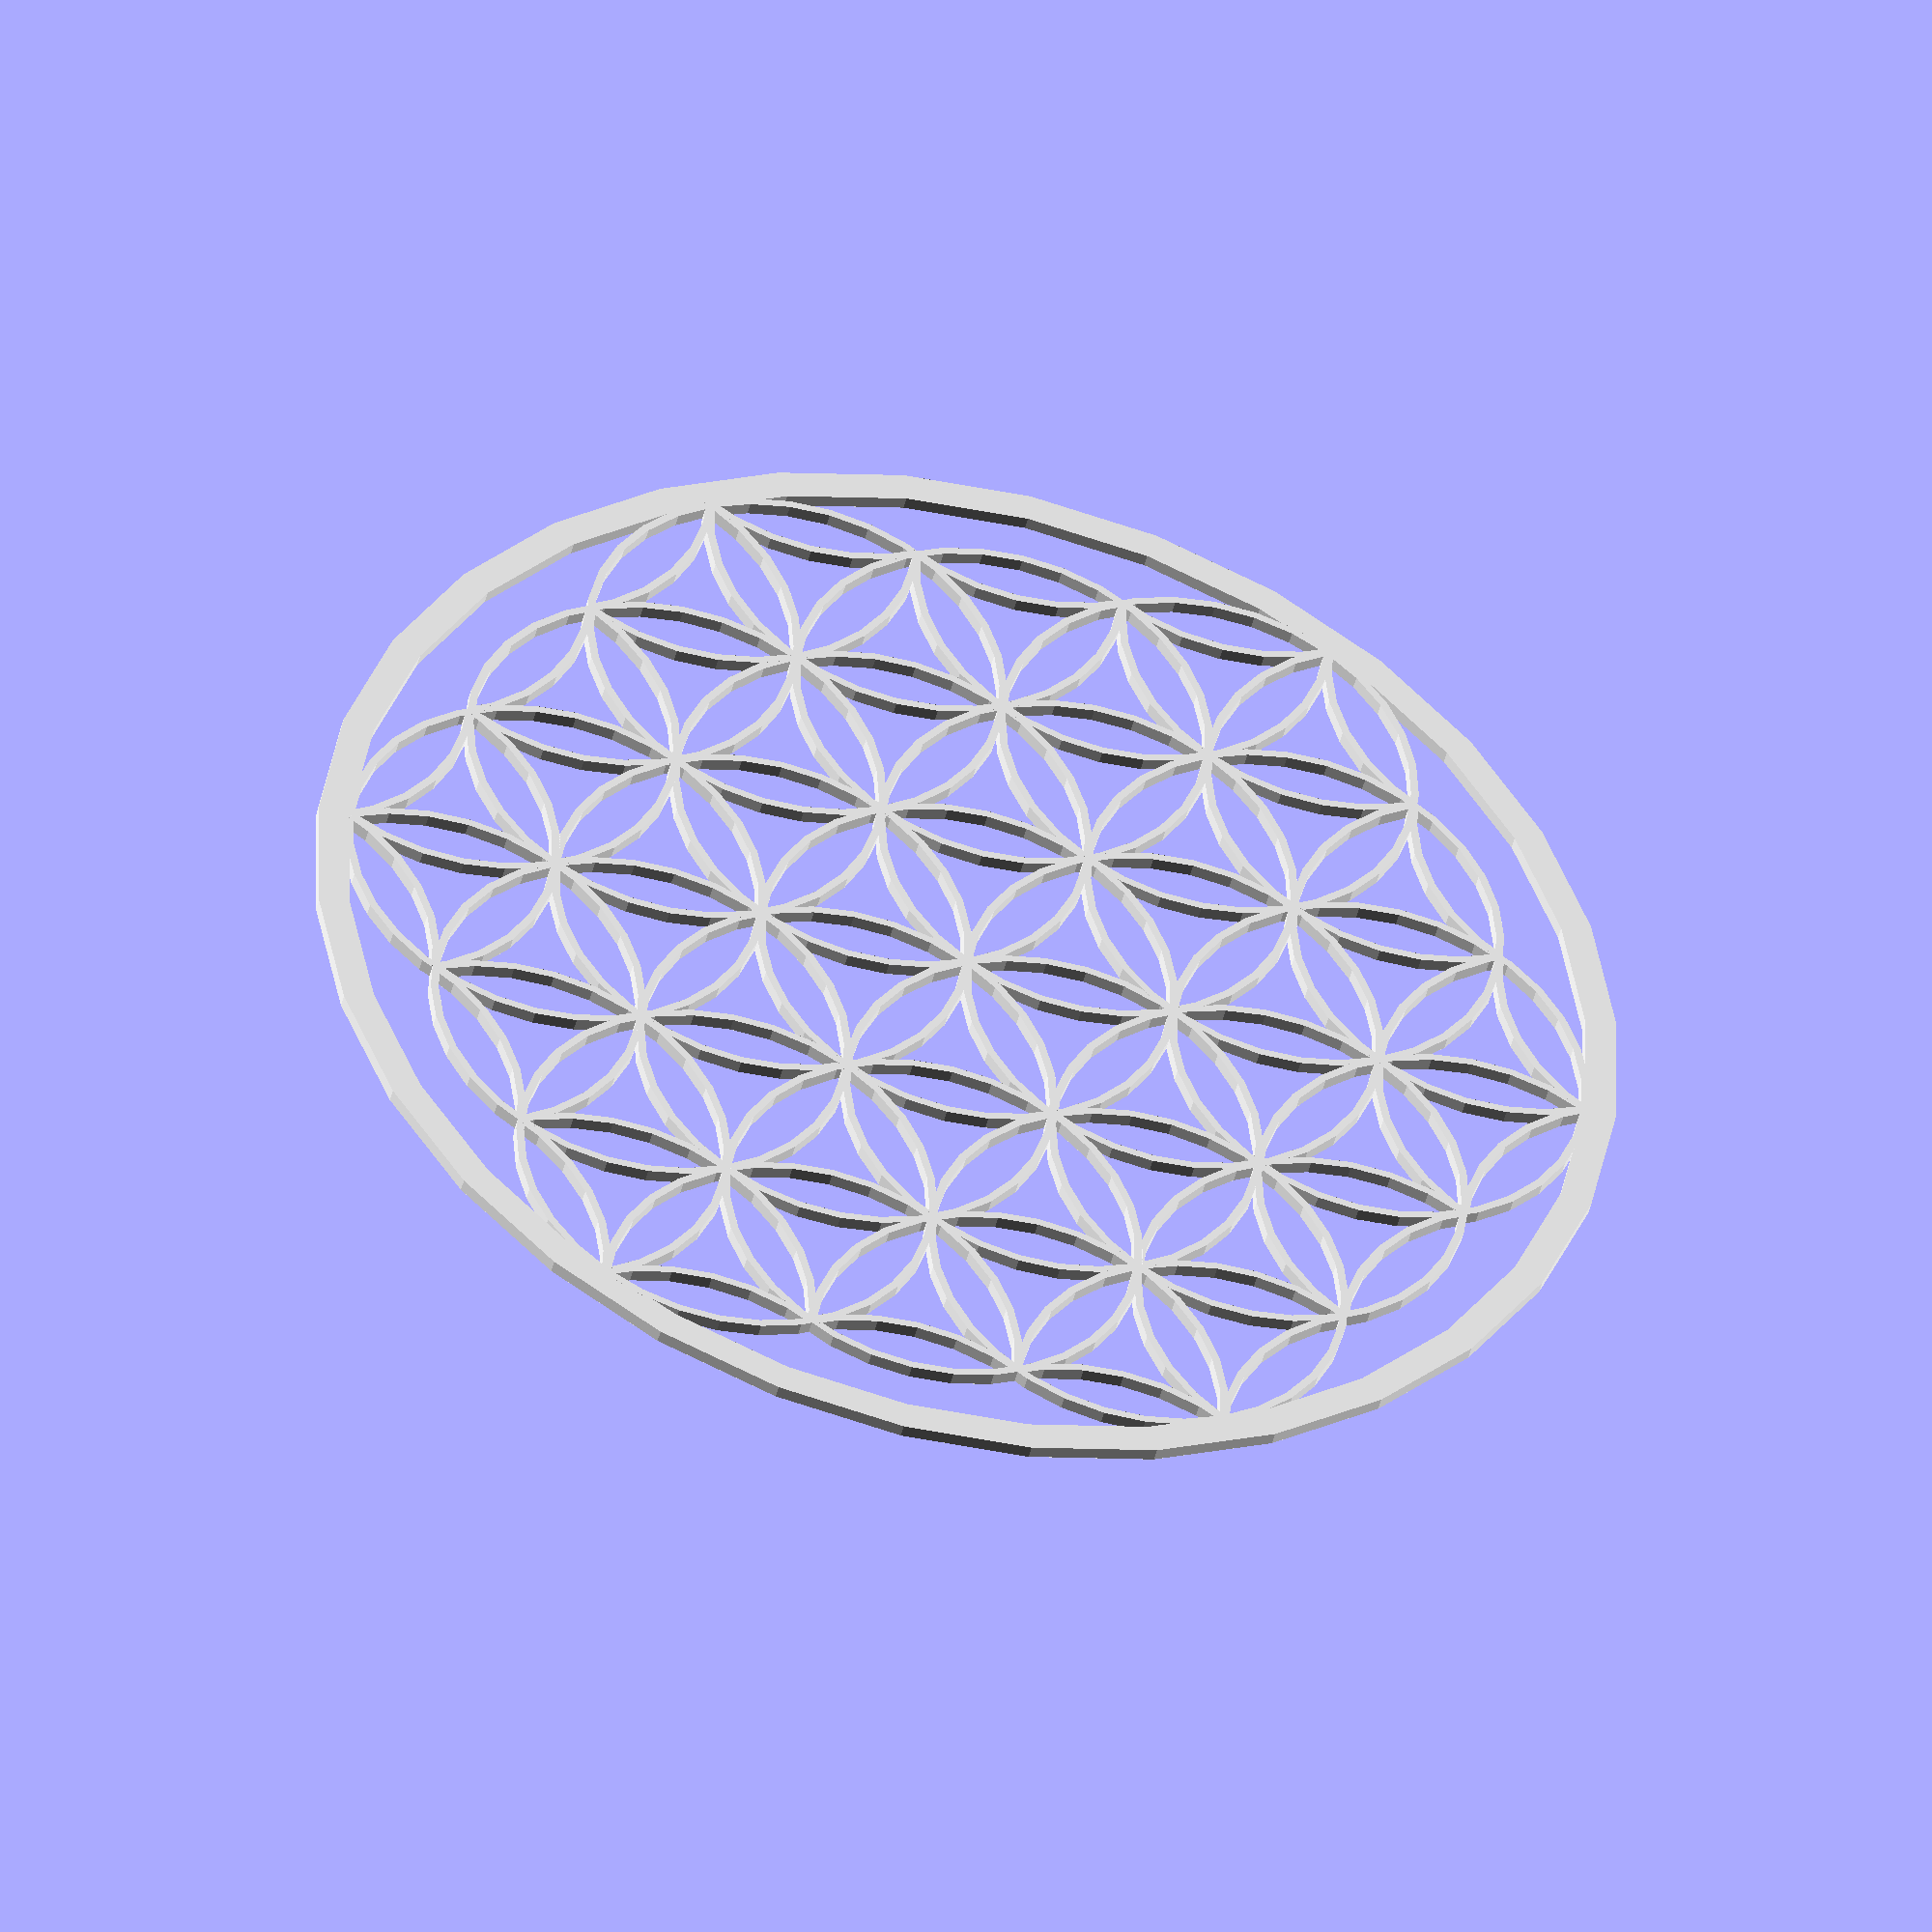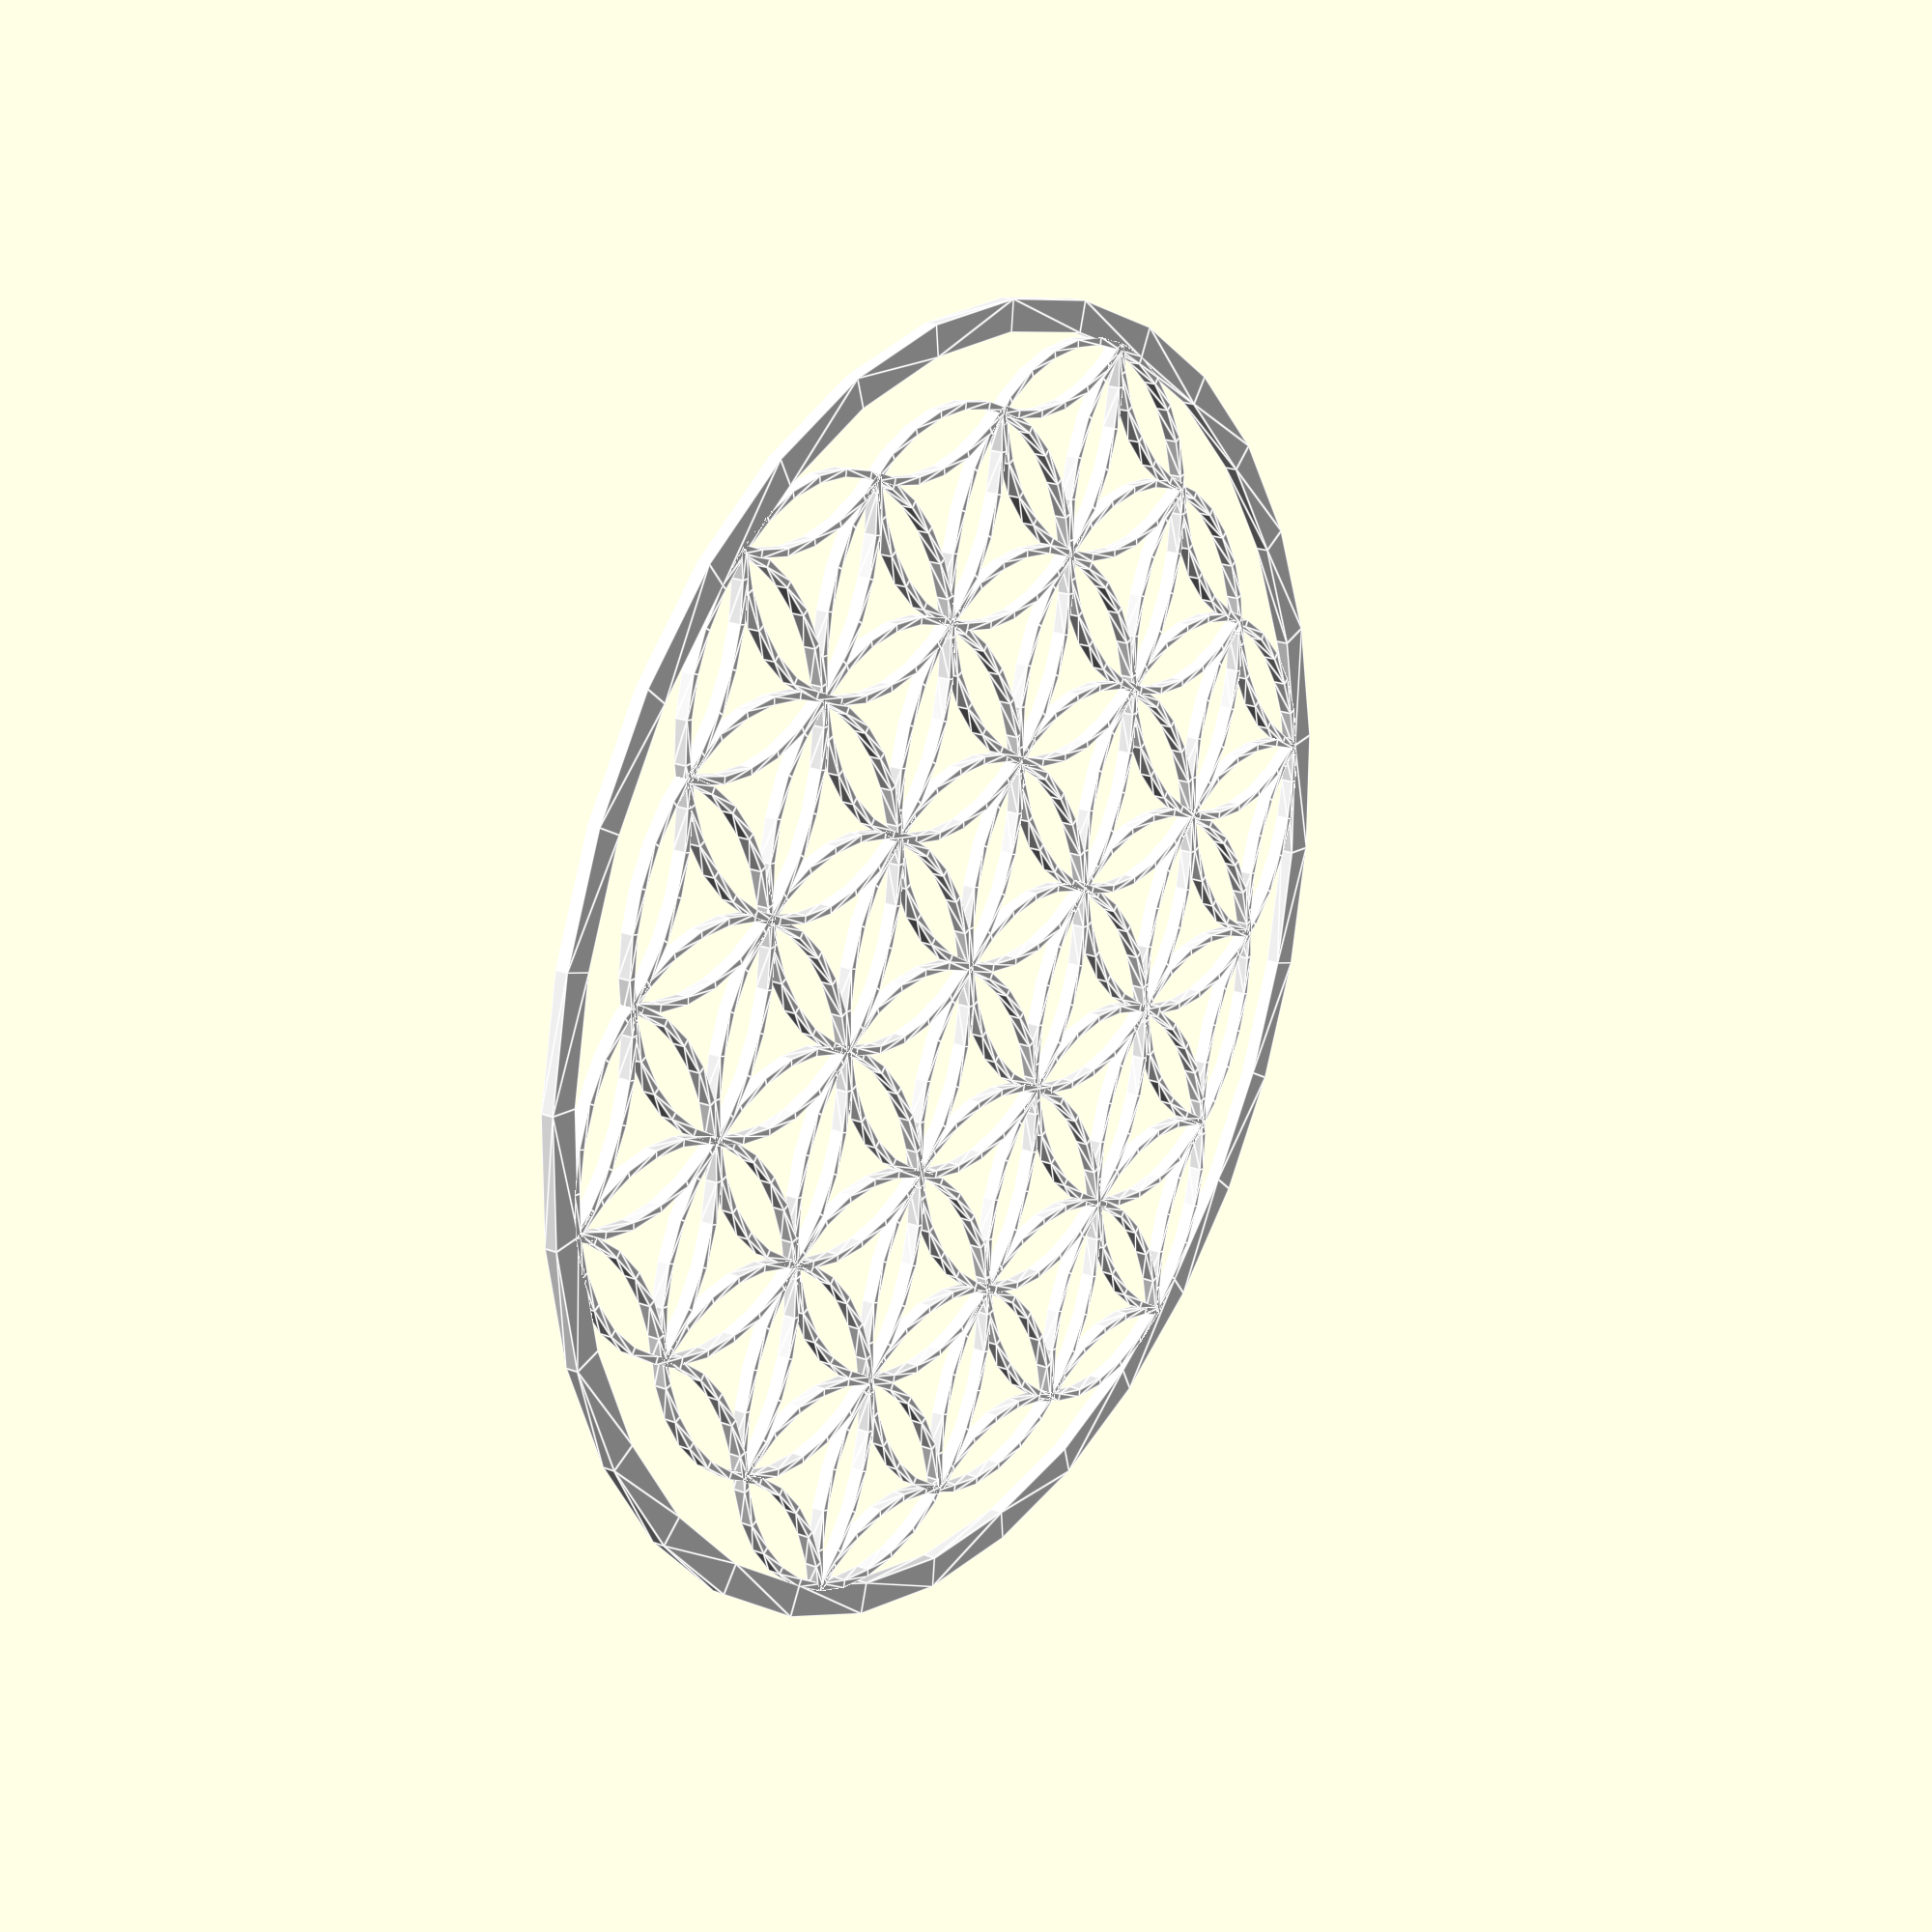
<openscad>
/*-----------------------------------------------------------------------------
 * Flower Of Life 3D model
 * Author : Jacques Supcik <jacques@supcik.net>
 * Cate   : 30. Kanuary 2023
 *-----------------------------------------------------------------------------
 * Copyright (c) 2023 Jacques Supcik
 * SPDX-License-Identifier: MIT OR Apache-2.0
 *-----------------------------------------------------------------------------
 */

// ----- parameters -----

// outer diameter [in mm]
outer_diameter = 200.0;  // .1

// height [in mm] (0.0 = automatic)
height = 0.0;  // .1

// arc width [in mm] (0.0 = automatic)
arc_width = 0.0;  // .1

// Draft (simplify circles for faster rendering)
draft = true;  // [true, false]

// main color
main_color = "white";  // [white, black, red, yellow, aqua, blue, lime]

// ----- code -----

// Draw a 2C ring with radius `r` and width `width`
module ring(r, width) {
    difference() {
        circle(r + width / 2);
        circle(r - width / 2);
    }
}

// Draw an arc with radius `r` and width `width`. `n` is the size of the arc
// (1 = 60°, 2 = 120°, 3 = 180°, 4 = 240°, 5 = 300°, 6 = 360°)
module arc(r, width, n) {
    if (n == 1) {
        union() {
            intersection() {
                ring(r, width);
                translate([ 2 * r, 0 ])
                {
                    rotate([ 0, 0, 180 ])
                    { circle(r = r * 2, $fn = 3); }
                }
            };
        }
    } else if (n == 2) {
        union() {
            intersection() {
                ring(r, width);
                translate([ 2 * r, 0 ])
                { circle(r = r * 2, $fn = 6); }
            };
        };
    } else if (n == 3) {
        union() {
            intersection() {
                ring(r, width);
                translate([ 2 * r, 0 ])
                { square([ 4 * r, 4 * r ], center = true); }
            };
        }
    } else if (n == 4) {
        union() {
            difference() {
                ring(r, width);
                translate([ -2 * r, 0 ])
                { circle(r = r * 2, $fn = 6); }
            };
        }
    } else if (n == 5) {
        union() {
            difference() {
                ring(r, width);
                translate([ -2 * r, 0 ])
                { circle(r = r * 2, $fn = 3); }
            };
        }
    } else if (n == 6) {
        ring(r, width);
    }
}

module part(r, width, n, angle, height) {
    linear_extrude(height) {
        rotate([ 0, 0, angle ])
        { arc(r, width, n); }
    };
}

module flower(r, width, height) {
    circle_width = round(r * 0.0461 / 0.4) * 0.4;
    rin = r - circle_width;
    r_small_circle = rin / 3.0;

    flower_height = height == 0 ? max(0.4, round(r * 0.02 / 0.4) * 0.4) : height;
    arc_width = width == 0 ? max(0.4, round(r * 0.0133 / 0.4) * 0.4) : width;

    part(r - circle_width / 2, circle_width, 6, 0, flower_height);

    part(r_small_circle, arc_width, 6, 0, flower_height);
    for (a = [30:60:360]) {
        rotate([ 0, 0, a ])
        {
            translate([ r_small_circle, 0, 0 ])
            { part(r_small_circle, arc_width, 6, 0, flower_height); }
        }
    }

    for (a = [30:60:360]) {
        rotate([ 0, 0, a ])
        {
            translate([ 2 * r_small_circle, 0, 0 ])
            { part(r_small_circle, arc_width, 6, 0, flower_height); }
        }
    }

    for (a = [30:60:360]) {
        rotate([ 0, 0, a ])
        {
            translate([ 3 * r_small_circle, 0, 0 ])
            { part(r_small_circle, arc_width, 2, 180, flower_height); }
        }
    }

    for (a = [0:60:300]) {
        rotate([ 0, 0, a ])
        {
            translate([ 2 * r_small_circle * cos(30), 0, 0 ])
            { part(r_small_circle, arc_width, 6, 0, flower_height); }
        }
    }

    for (a = [0:60:300]) {
        rotate([ 0, 0, a ])
        {
            translate([ 4 * r_small_circle * cos(30), 0, 0 ])
            { part(r_small_circle, arc_width, 1, 180, flower_height); }
        }
    }

    for (a = [0:60:300]) {
        rotate([ 0, 0, a ])
        {
            translate([ 3 * r_small_circle * cos(30), r_small_circle * sin(30), 0 ])
            { part(r_small_circle, arc_width, 3, 180, flower_height); }
        }
    }

    for (a = [0:60:300]) {
        rotate([ 0, 0, a ])
        {
            translate([ 3 * r_small_circle * cos(30), -r_small_circle * sin(30), 0 ])
            { part(r_small_circle, arc_width, 3, 180, flower_height); }
        }
    }

    for (a = [0:60:300]) {
        rotate([ 0, 0, a ])
        {
            translate([ 4 * r_small_circle * cos(30), r_small_circle, 0 ])
            { part(r_small_circle, arc_width, 1, 180, flower_height); }
        }
    }

    for (a = [0:60:300]) {
        rotate([ 0, 0, a ])
        {
            translate([ 4 * r_small_circle * cos(30), -r_small_circle, 0 ])
            { part(r_small_circle, arc_width, 1, 180, flower_height); }
        }
    }
}

// ----- main -----

$fn = draft ? 32 : 128;
color(main_color) {
    union() { flower(outer_diameter / 2, arc_width, height); }
}

</openscad>
<views>
elev=224.5 azim=95.6 roll=193.4 proj=o view=wireframe
elev=338.8 azim=95.1 roll=124.0 proj=p view=edges
</views>
